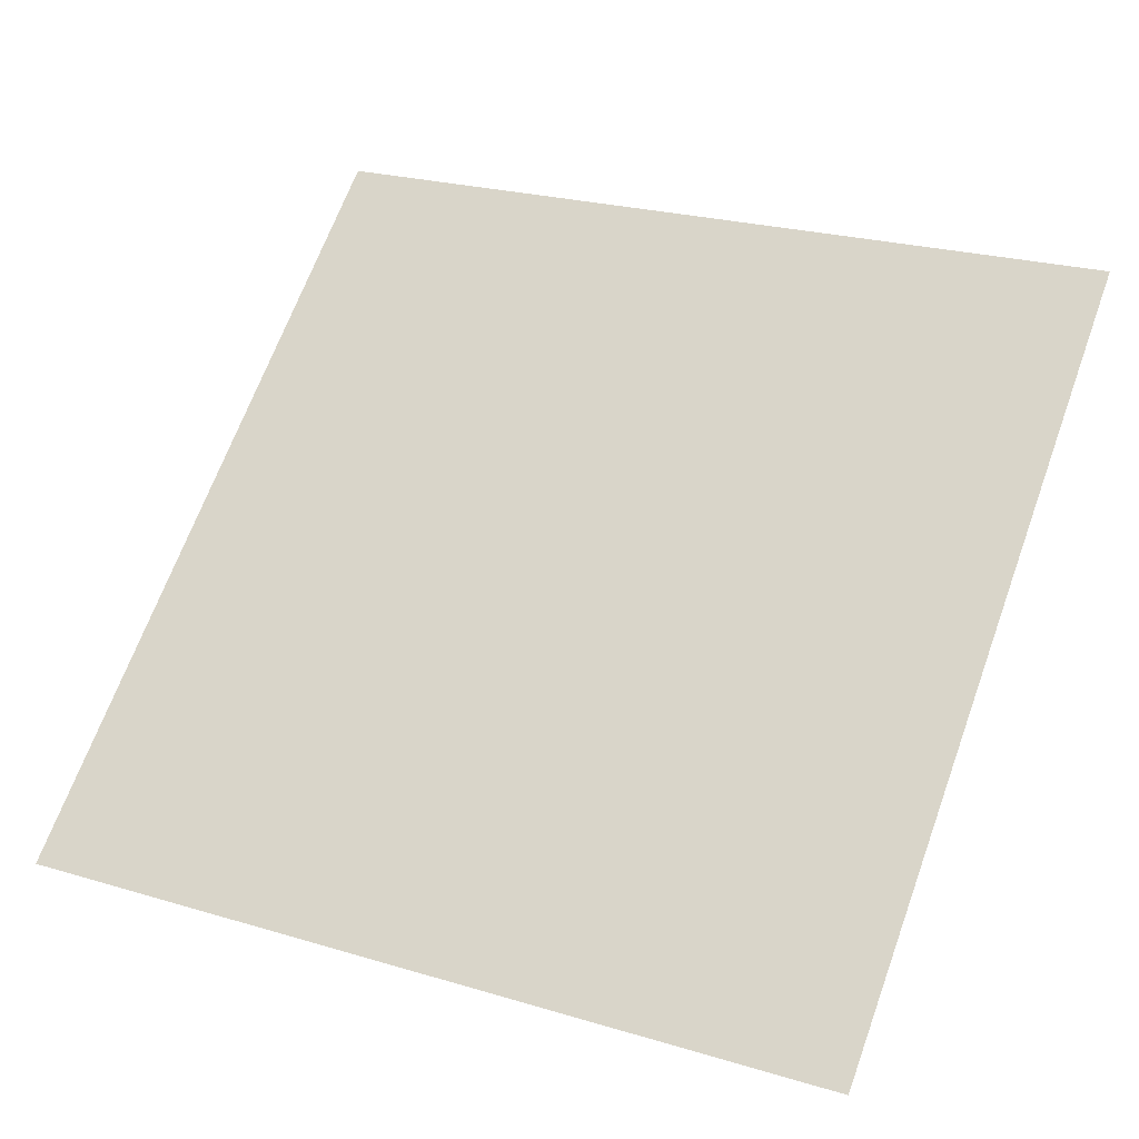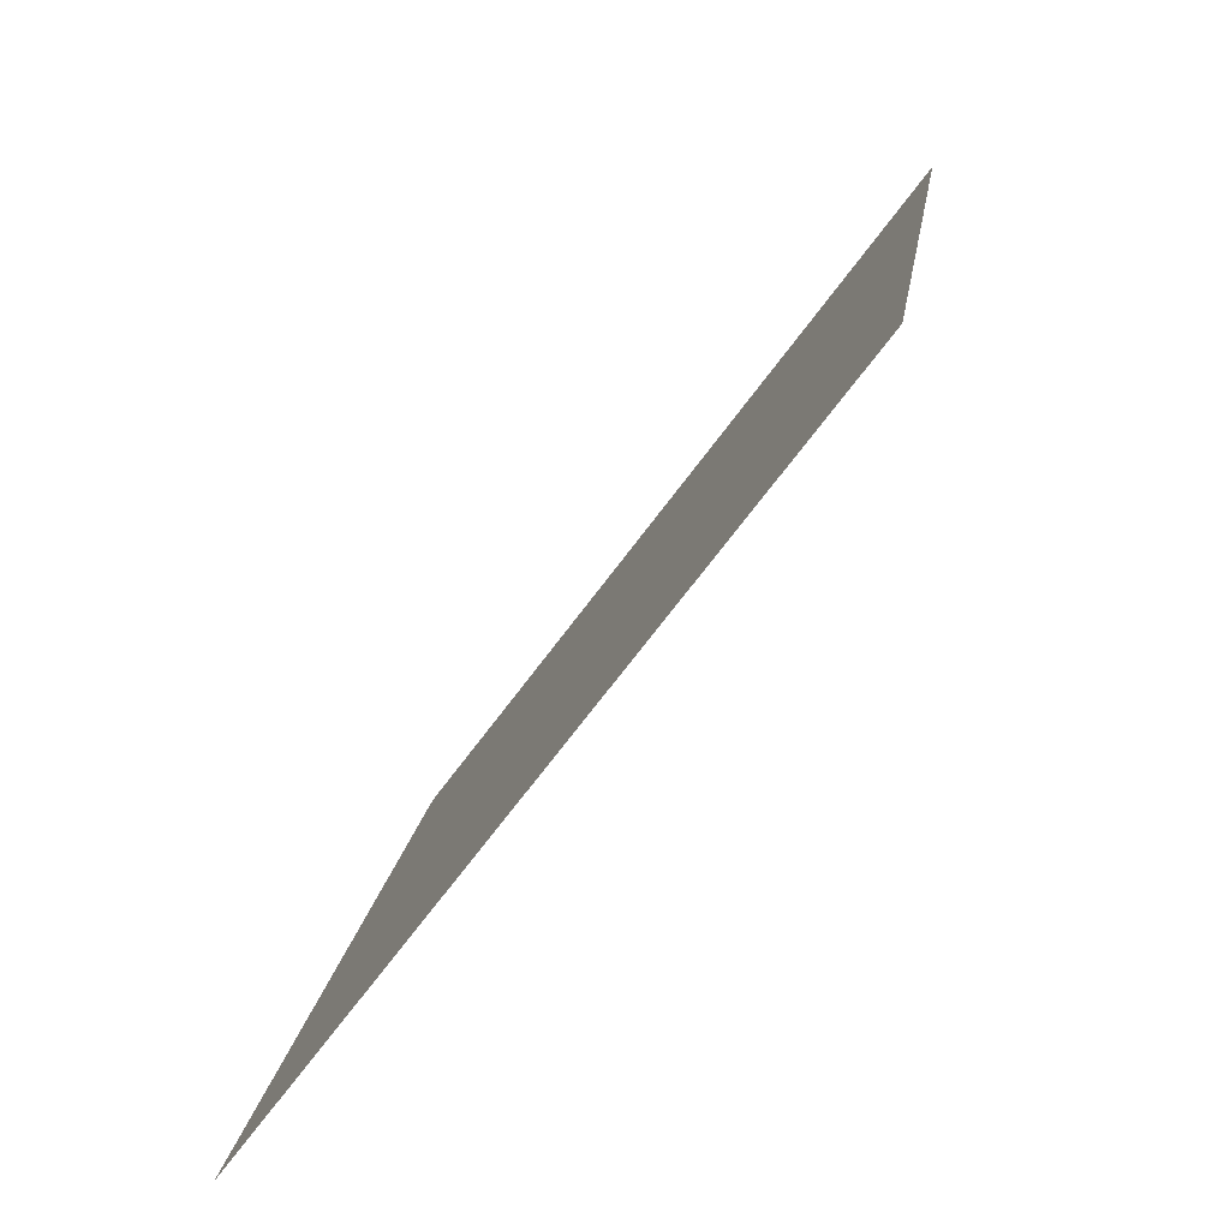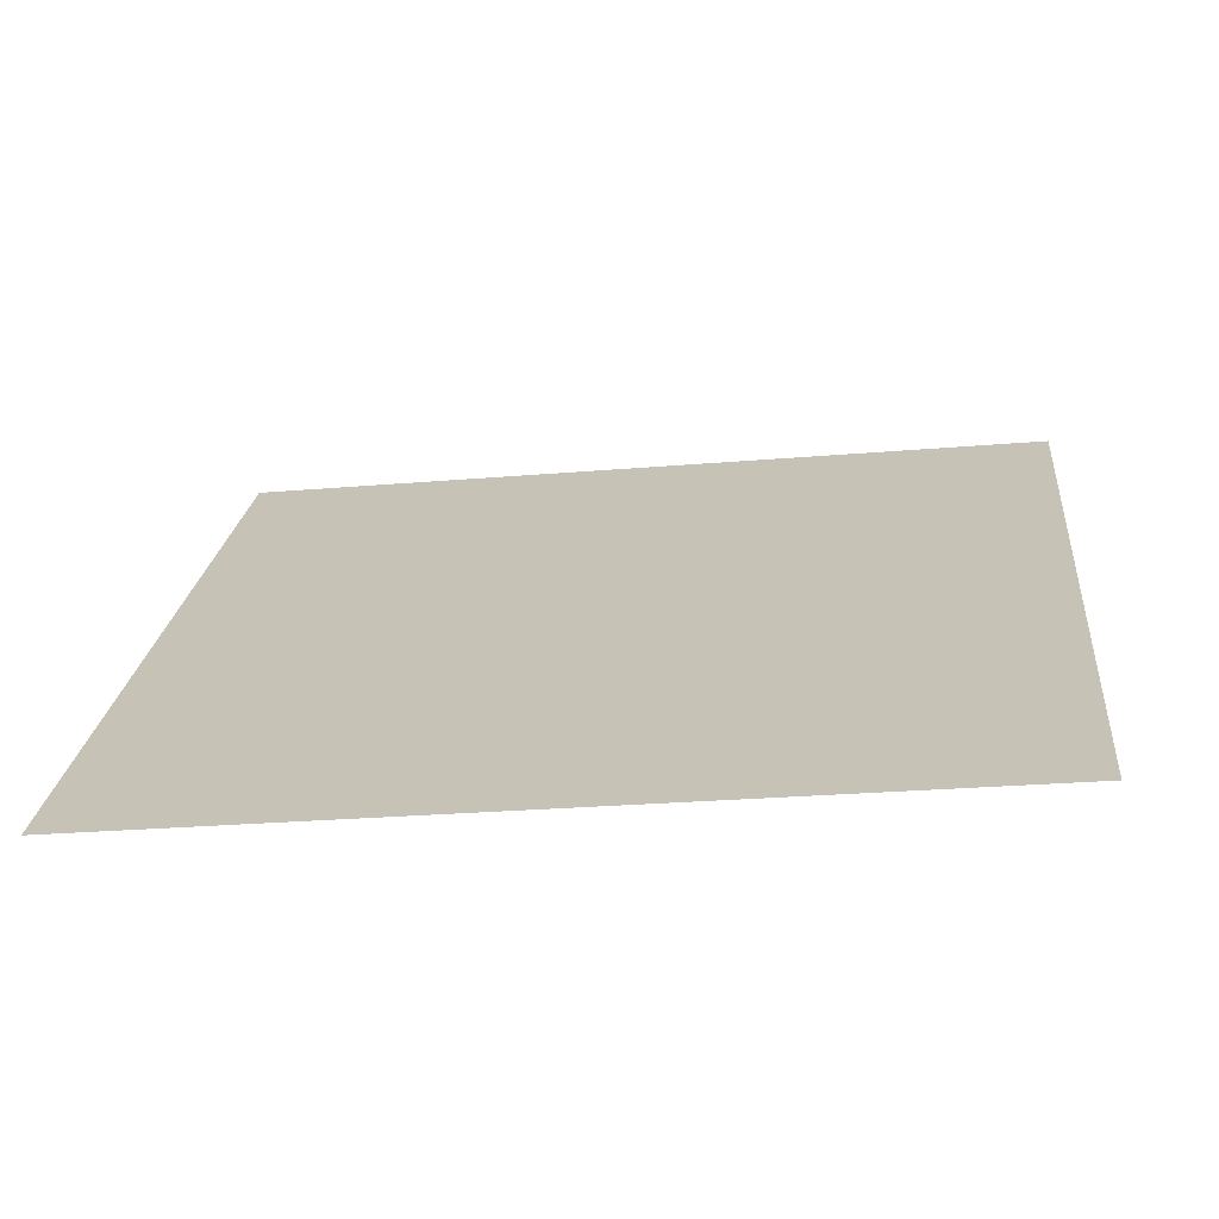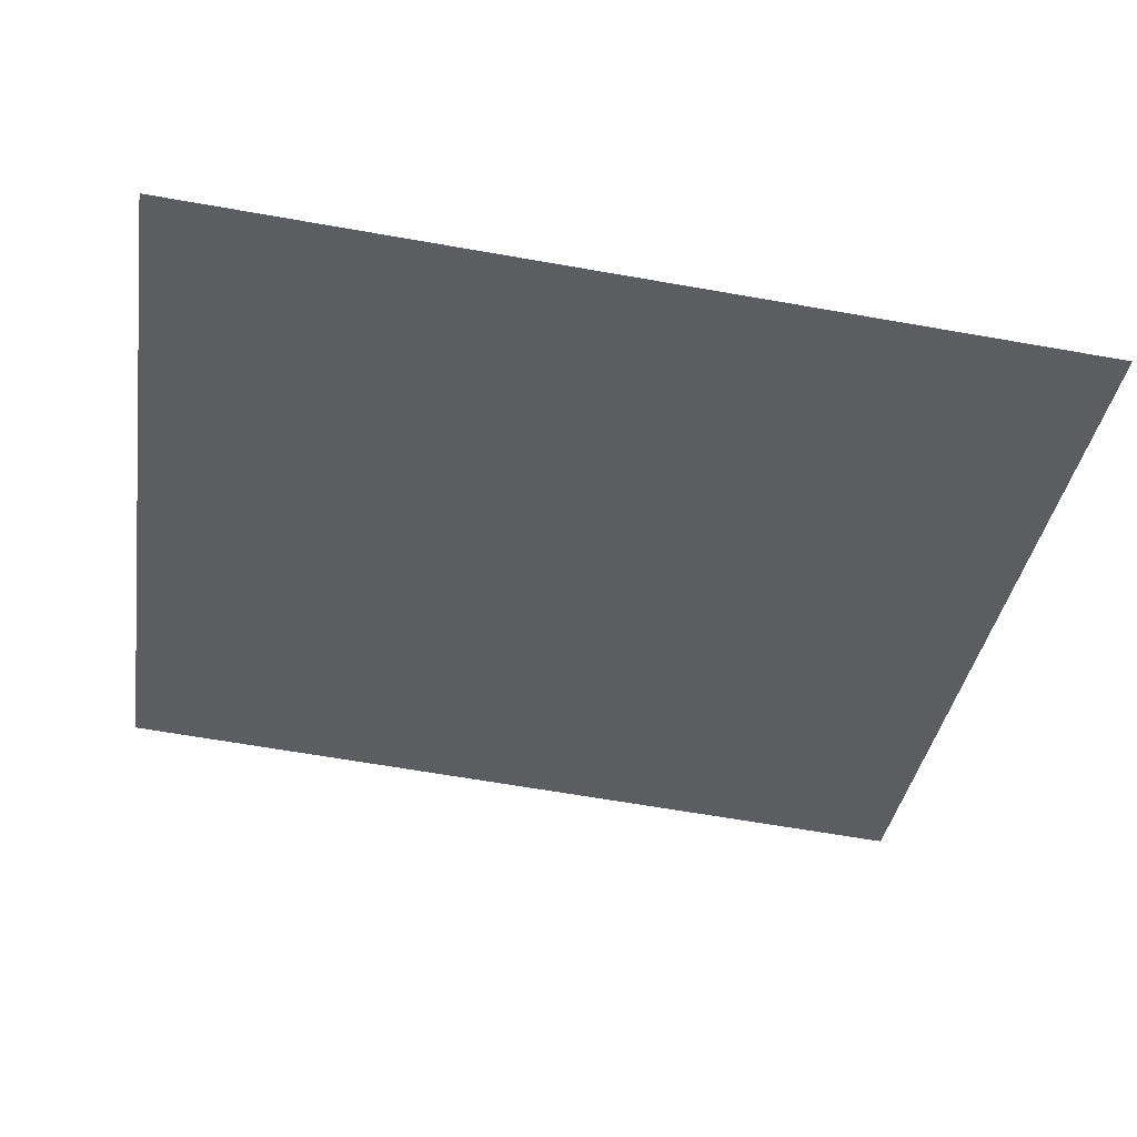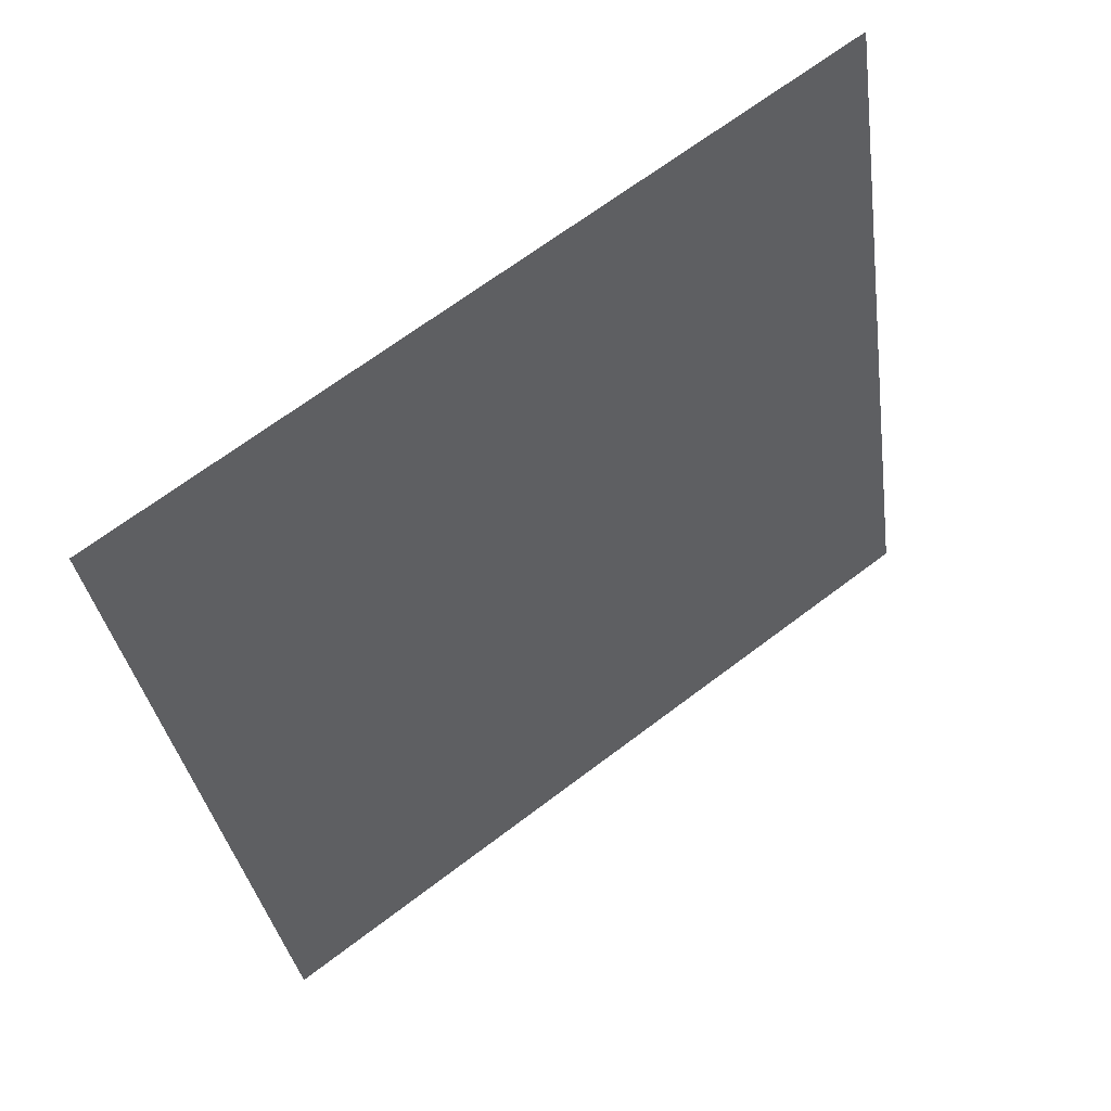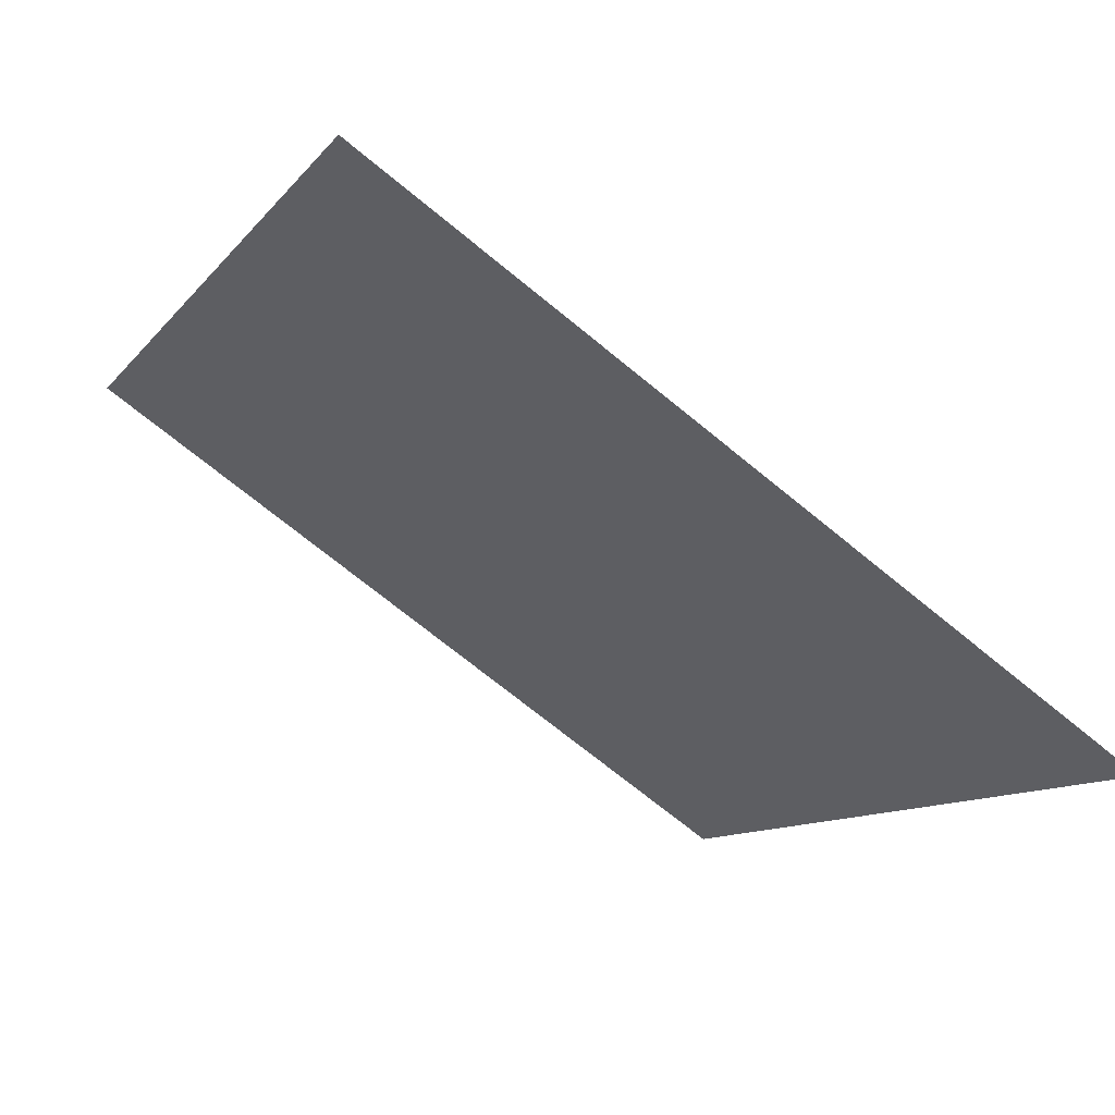
<metadata>
{"format":"obj","ext":"obj","renderer":"f3d","projection":"perspective","resolution":1024,"background":"white","views":[{"elev":27.5,"azim":-153.4,"up":"+Y"},{"elev":16.0,"azim":96.4,"up":"+Z"},{"elev":-15.9,"azim":-172.0,"up":"+Y"},{"elev":-72.7,"azim":170.6,"up":"+Y"},{"elev":-32.5,"azim":-81.6,"up":"+Y"},{"elev":-70.2,"azim":-40.7,"up":"+Z"}]}
</metadata>
<code>
v 0.1454 0.8139 0.5479
v 0.1389 0.8141 0.5479
v 0.139 0.818 0.5532
v 0.1455 0.8179 0.5531
f 4 3 2 1

</code>
